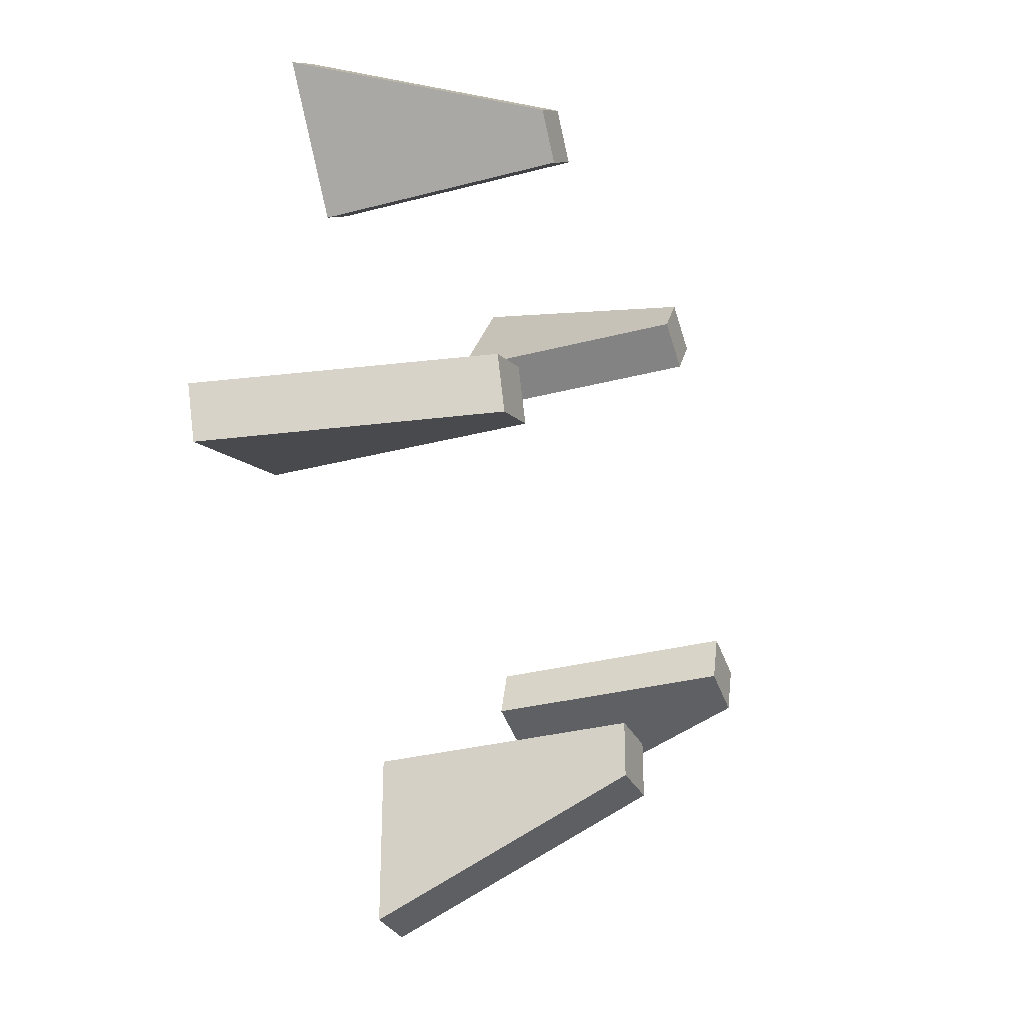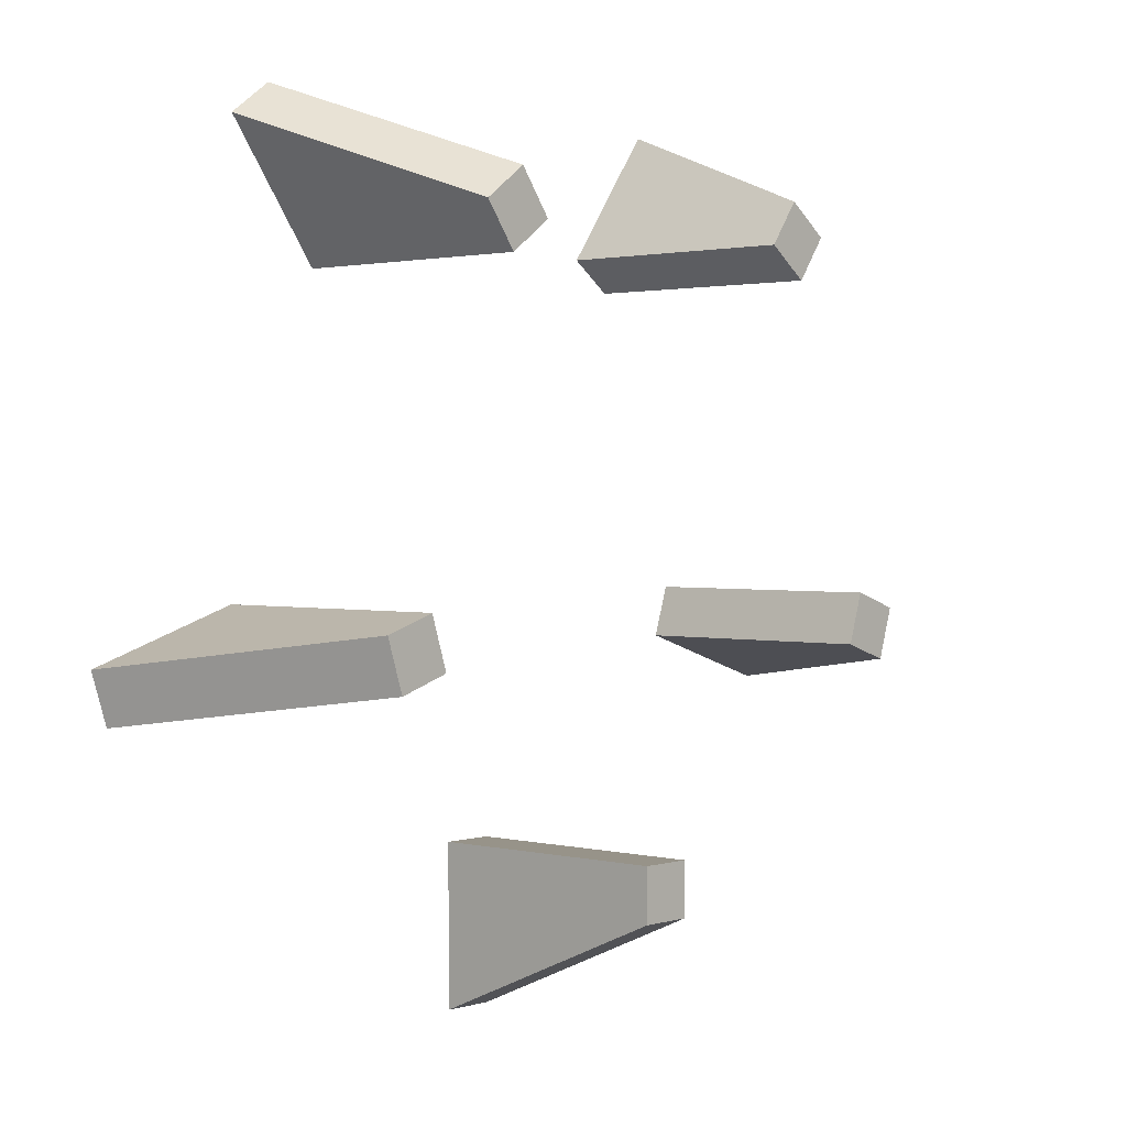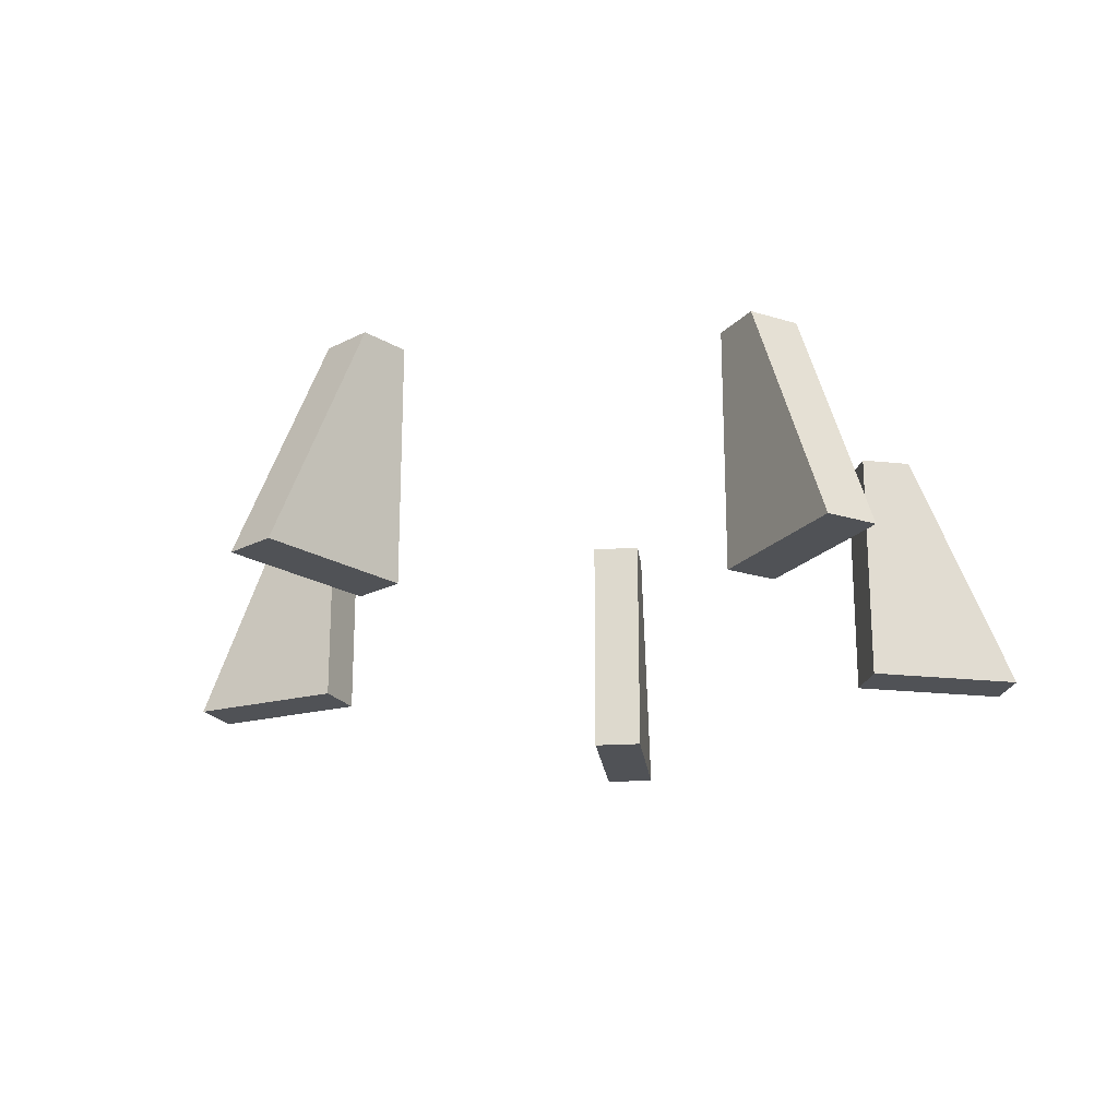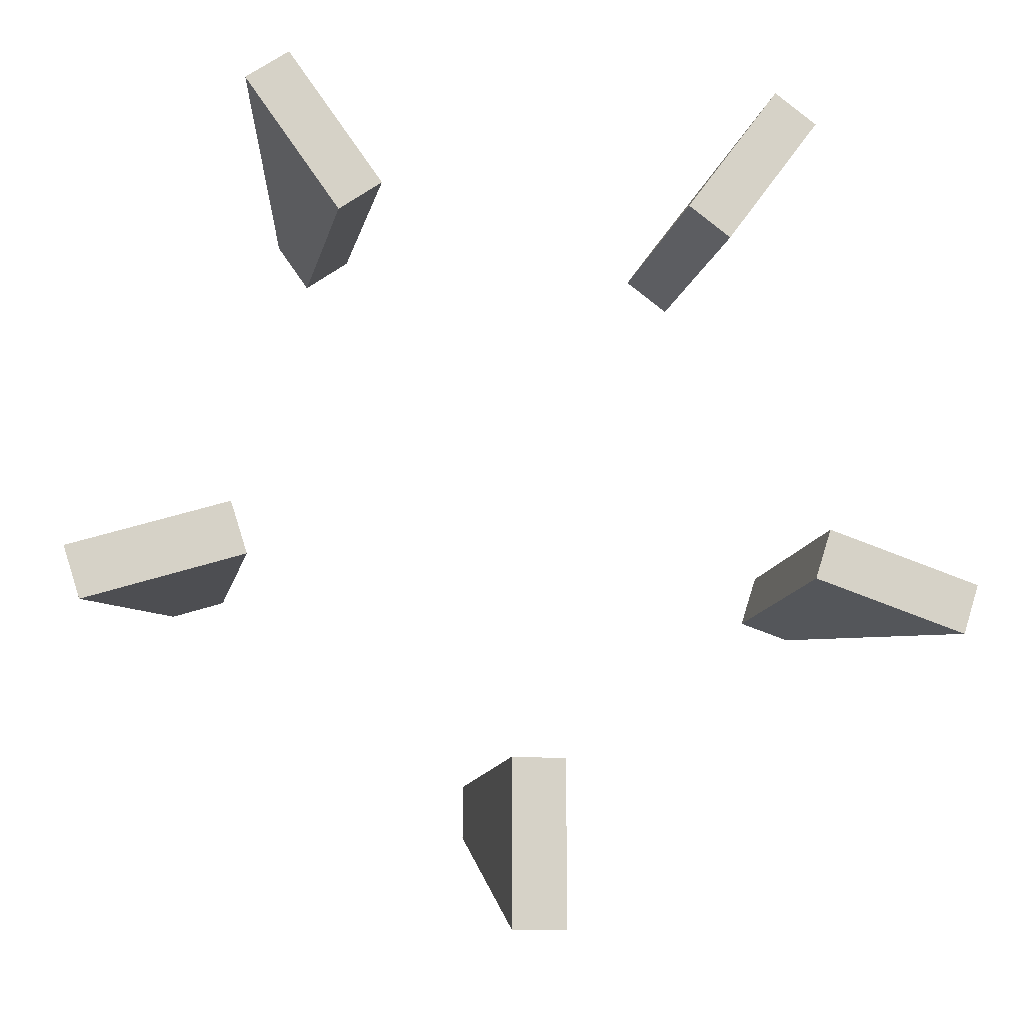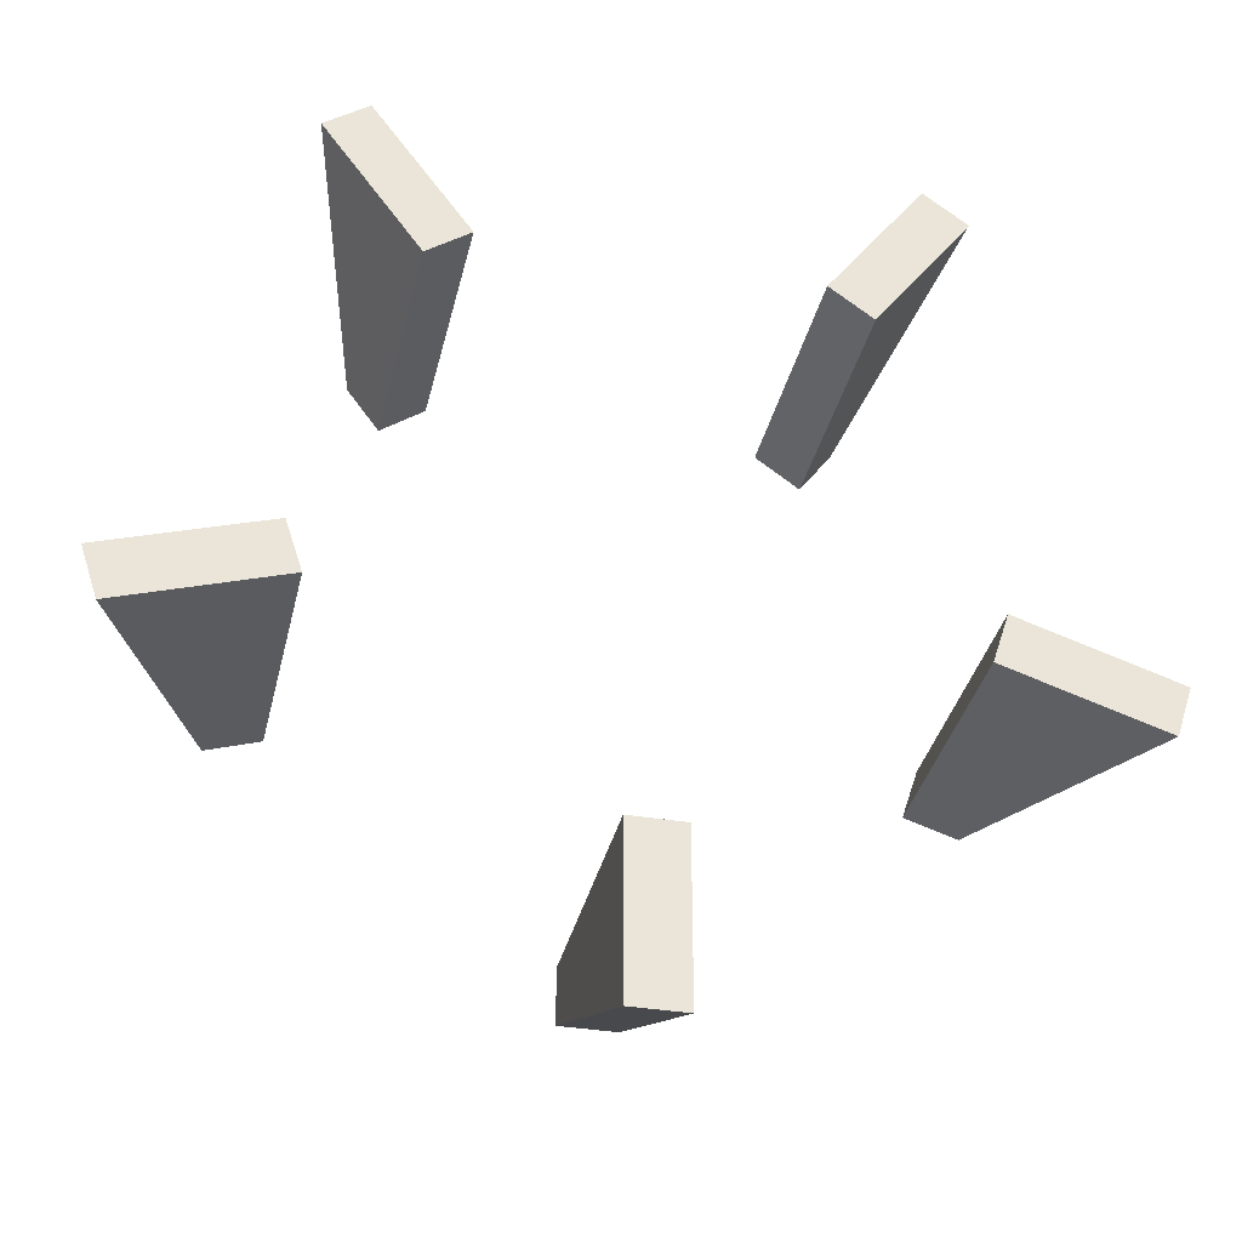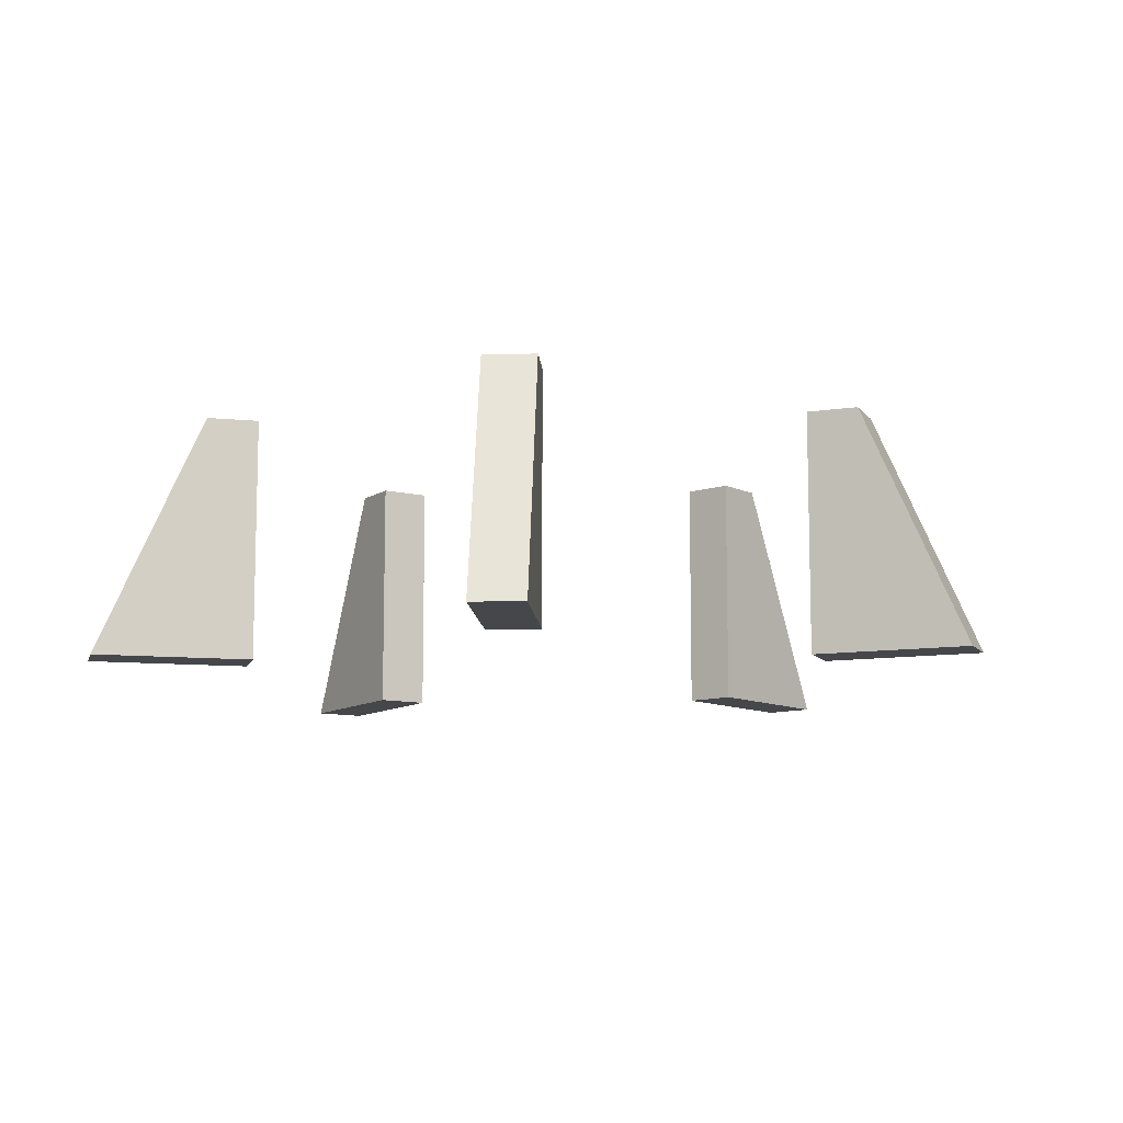
<metadata>
{"format":"obj","ext":"obj","renderer":"f3d","projection":"perspective","resolution":1024,"background":"white","views":[{"elev":-29.4,"azim":111.6,"up":"+Z"},{"elev":1.5,"azim":132.0,"up":"+Z"},{"elev":-21.1,"azim":-65.2,"up":"+Y"},{"elev":-13.3,"azim":-11.9,"up":"+Z"},{"elev":-35.1,"azim":-12.7,"up":"+Z"},{"elev":-10.3,"azim":39.9,"up":"+Y"}]}
</metadata>
<code>
v 2.5 28.21 -28.86
v 2.5 51.77 -28.86
v 2.5 28.21 -44.17
v 2.5 51.77 -33.88
v -2.5 28.21 -44.17
v -2.5 51.77 -33.88
v -2.5 28.21 -28.86
v -2.5 51.77 -28.86
o Cube.2_0
f 3 4 2 1
f 5 6 4 3
f 7 8 6 5
f 1 2 8 7
f 4 6 8 2
f 5 3 1 7
v 28.22 28.21 -6.54
v 28.22 51.77 -6.54
v 42.78 28.21 -11.27
v 33 51.77 -8.092
v 41.23 28.21 -16.03
v 31.45 51.77 -12.85
v 26.67 28.21 -11.29
v 26.67 51.77 -11.29
o Cube.2_1
f 11 12 10 9
f 13 14 12 11
f 15 16 14 13
f 9 10 16 15
f 12 14 16 10
f 13 11 9 15
v 14.94 28.21 24.82
v 14.94 51.77 24.82
v 23.94 28.21 37.2
v 17.89 51.77 28.88
v 27.98 28.21 34.26
v 21.94 51.77 25.94
v 18.98 28.21 21.88
v 18.98 51.77 21.88
o Cube.2_2
f 19 20 18 17
f 21 22 20 19
f 23 24 22 21
f 17 18 24 23
f 20 22 24 18
f 21 19 17 23
v -18.98 28.21 21.88
v -18.98 51.77 21.88
v -27.98 28.21 34.26
v -21.94 51.77 25.94
v -23.94 28.21 37.2
v -17.89 51.77 28.88
v -14.94 28.21 24.82
v -14.94 51.77 24.82
o Cube.2_3
f 27 28 26 25
f 29 30 28 27
f 31 32 30 29
f 25 26 32 31
f 28 30 32 26
f 29 27 25 31
v -26.67 28.21 -11.29
v -26.67 51.77 -11.29
v -41.23 28.21 -16.03
v -31.45 51.77 -12.85
v -42.78 28.21 -11.27
v -33 51.77 -8.092
v -28.22 28.21 -6.54
v -28.22 51.77 -6.54
o Cube.2_4
f 35 36 34 33
f 37 38 36 35
f 39 40 38 37
f 33 34 40 39
f 36 38 40 34
f 37 35 33 39
v 170.6 940 12
v 190.6 940 12
v 80 792.7 12
v 100 792.7 12
v 80 792.7 -12
v 100 792.7 -12
v 170.6 940 -12
v 190.6 940 -12
v -170.6 940 12
v -190.6 940 12
v -80 792.7 12
v -100 792.7 12
v -80 792.7 -12
v -100 792.7 -12
v -170.6 940 -12
v -190.6 940 -12
o Cube.2
f 43 44 42 41
f 45 46 44 43
f 47 48 46 45
f 41 42 48 47
f 44 46 48 42
f 45 43 41 47
f 50 52 51 49
f 52 54 53 51
f 54 56 55 53
f 56 50 49 55
f 56 54 52 50
f 49 51 53 55
v -236.6 930 30
v -236.6 950 30
v 236.6 930 30
v 236.6 950 30
v 236.6 930 -30
v 236.6 950 -30
v -236.6 930 -30
v -236.6 950 -30
v 252.3 930 18
v 252.3 950 18
v 252.3 930 -18
v 252.3 950 -18
v -252.3 930 18
v -252.3 950 18
v -252.3 930 -18
v -252.3 950 -18
o Cube.1
f 59 60 58 57
f 67 68 66 65
f 63 64 62 61
f 69 70 72 71
f 60 62 64 58
f 61 59 57 63
f 61 67 65 59
f 62 68 67 61
f 60 66 68 62
f 59 65 66 60
f 57 69 71 63
f 58 70 69 57
f 64 72 70 58
f 63 71 72 64
v -150 780 30
v -150 800 30
v 150 780 30
v 150 800 30
v 150 780 -30
v 150 800 -30
v -150 780 -30
v -150 800 -30
v 164.1 780 15
v 164.1 800 15
v 164.1 780 -15
v 164.1 800 -15
v -164.1 780 15
v -164.1 800 15
v -164.1 780 -15
v -164.1 800 -15
o Cube
f 75 76 74 73
f 83 84 82 81
f 79 80 78 77
f 85 86 88 87
f 76 78 80 74
f 77 75 73 79
f 77 83 81 75
f 78 84 83 77
f 76 82 84 78
f 75 81 82 76
f 73 85 87 79
f 74 86 85 73
f 80 88 86 74
f 79 87 88 80
v 0 11.85 0
v 0 71.85 0
v 34.61 11.85 0
v 21.45 991.9 0
v 34.61 71.85 0
v 21.58 11.85 -27.06
v 13.63 991.9 -16.24
v 21.58 71.85 -27.06
v -7.702 11.85 -33.74
v -3.936 991.9 -20.25
v -7.702 71.85 -33.74
v -31.18 11.85 -15.02
v -18.02 991.9 -9.01
v -31.18 71.85 -15.02
v -31.18 11.85 15.02
v -18.02 991.9 9.01
v -31.18 71.85 15.02
v -7.702 11.85 33.74
v -3.936 991.9 20.25
v -7.702 71.85 33.74
v 21.58 11.85 27.06
v 13.63 991.9 16.24
v 21.58 71.85 27.06
o Cylinder.1
f 94 91 89
f 94 95 92 91
f 109 106 89
f 97 94 89
f 97 98 95 94
f 109 110 107 106
f 100 97 89
f 100 101 98 97
f 91 109 89
f 103 100 89
f 103 104 101 100
f 91 92 110 109
f 106 103 89
f 106 107 104 103
f 92 95 98 101 104 107 110
v 0 -30 0
v 0 30 0
v 60 -30 0
v 60 30 0
v 37.41 -30 -46.91
v 37.41 30 -46.91
v -13.35 -30 -58.5
v -13.35 30 -58.5
v -54.06 -30 -26.03
v -54.06 30 -26.03
v -54.06 -30 26.03
v -54.06 30 26.03
v -13.35 -30 58.5
v -13.35 30 58.5
v 37.41 -30 46.91
v 37.41 30 46.91
v 57.78 30 -0
v 36.03 30 45.17
v -12.86 30 56.33
v -52.06 30 25.07
v -52.06 30 -25.07
v -12.86 30 -56.33
v 36.03 30 -45.17
v 60 28 0
v 37.41 28 -46.91
v -13.35 28 -58.5
v -54.06 28 -26.03
v -54.06 28 26.03
v -13.35 28 58.5
v 37.41 28 46.91
o Cylinder
f 134 133 132 131 130 129 128
f 116 136 135 114
f 118 137 136 116
f 126 141 140 124
f 114 135 141 126
f 120 138 137 118
f 124 140 139 122
f 122 139 138 120
f 126 124 122 120 118 116 114
f 141 129 130 140
f 140 130 131 139
f 136 134 128 135
f 139 131 132 138
f 138 132 133 137
f 137 133 134 136
f 135 128 129 141

</code>
